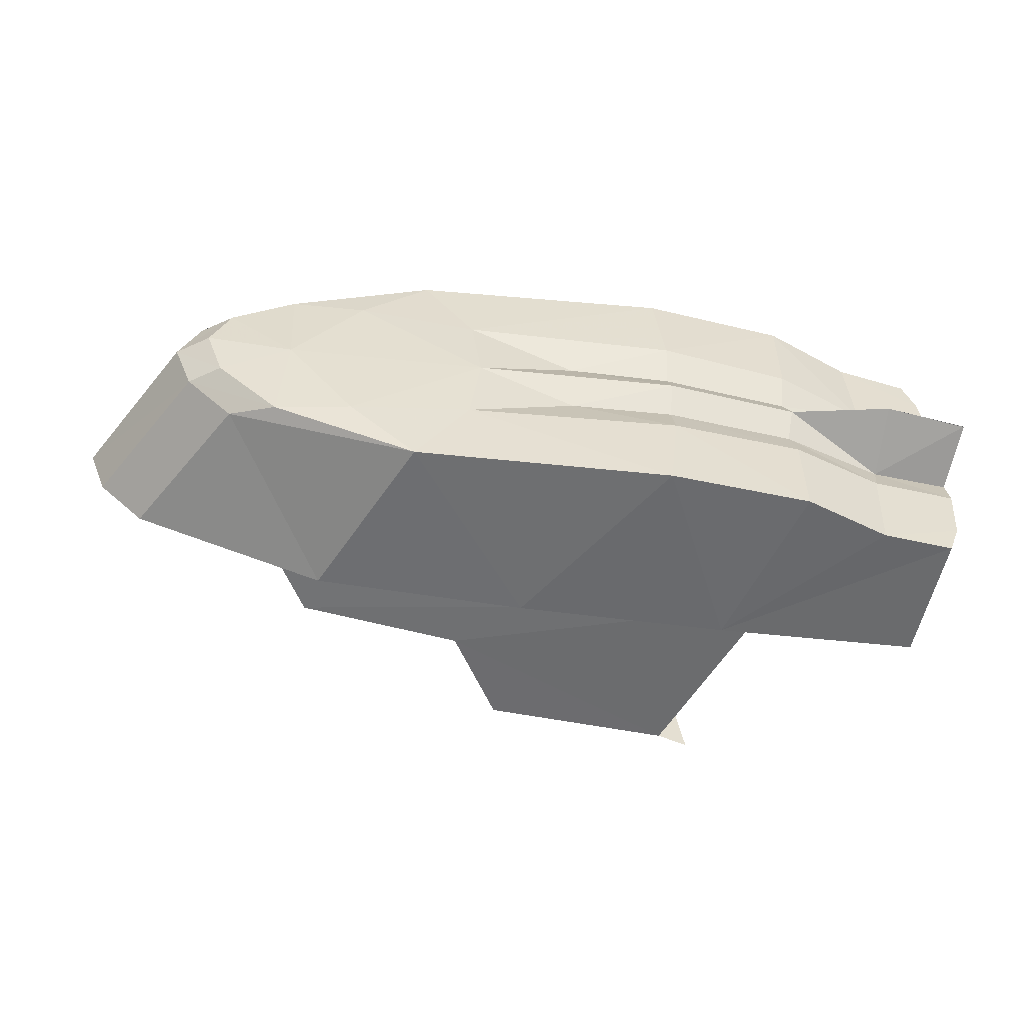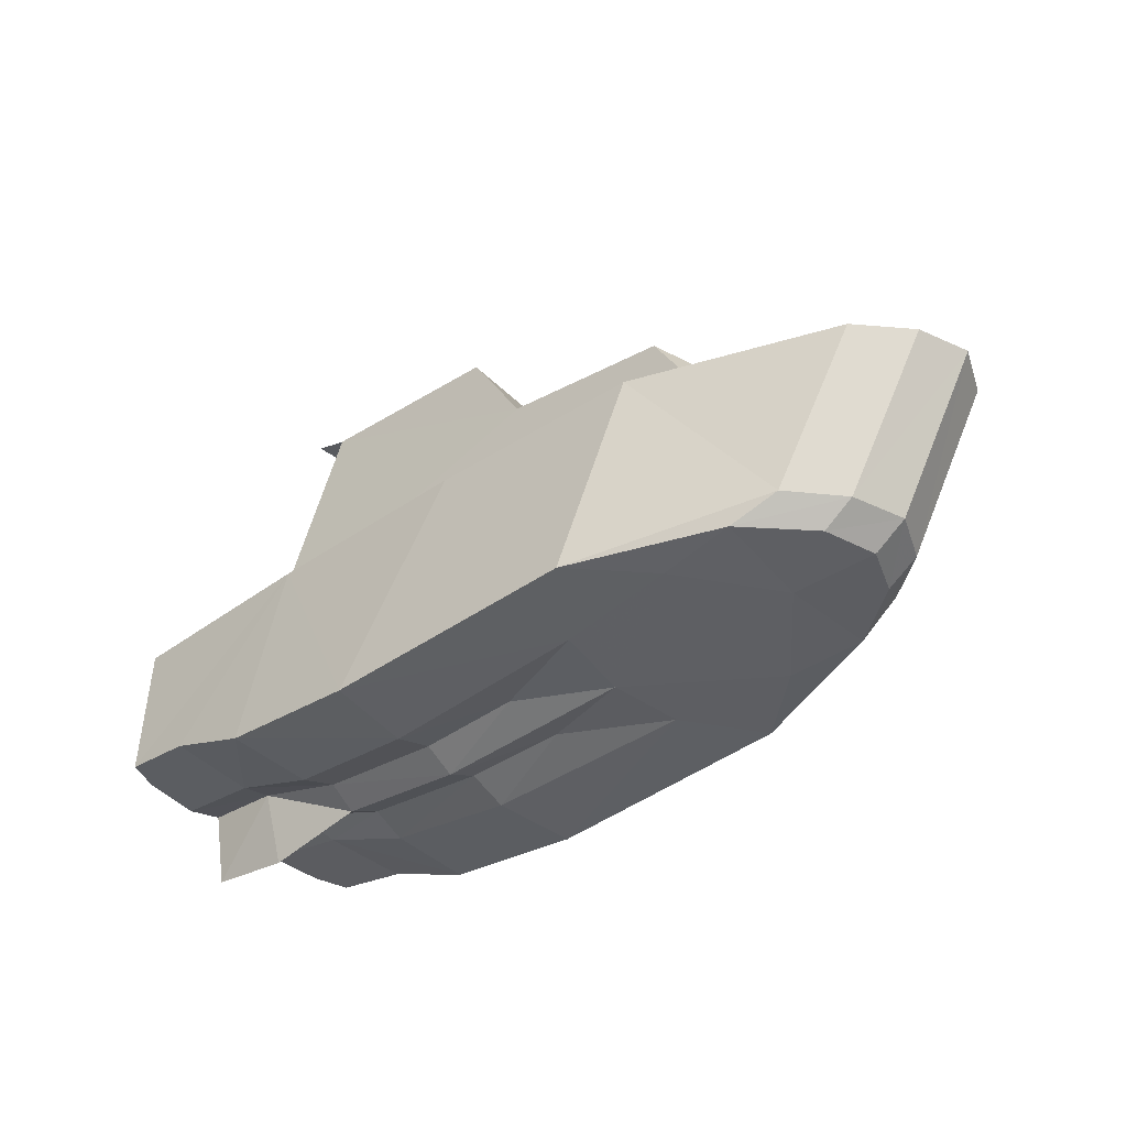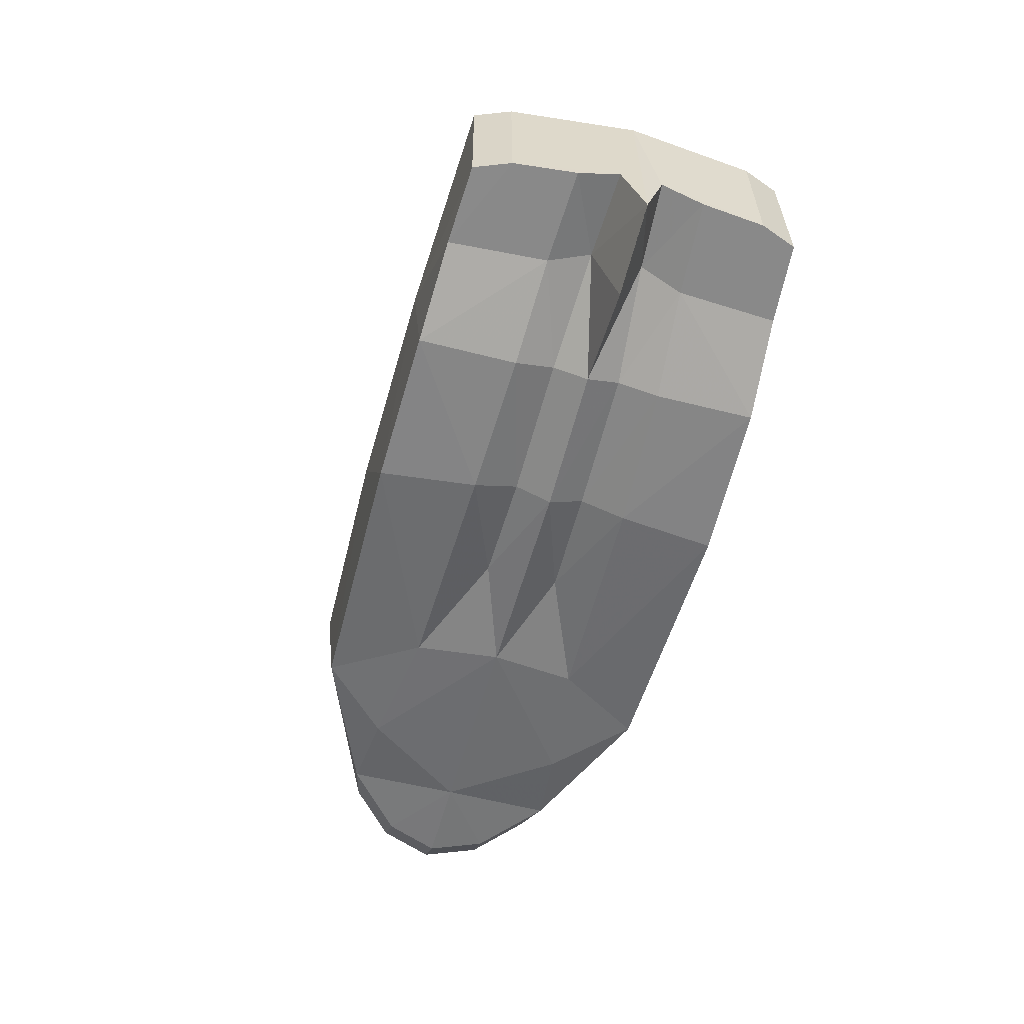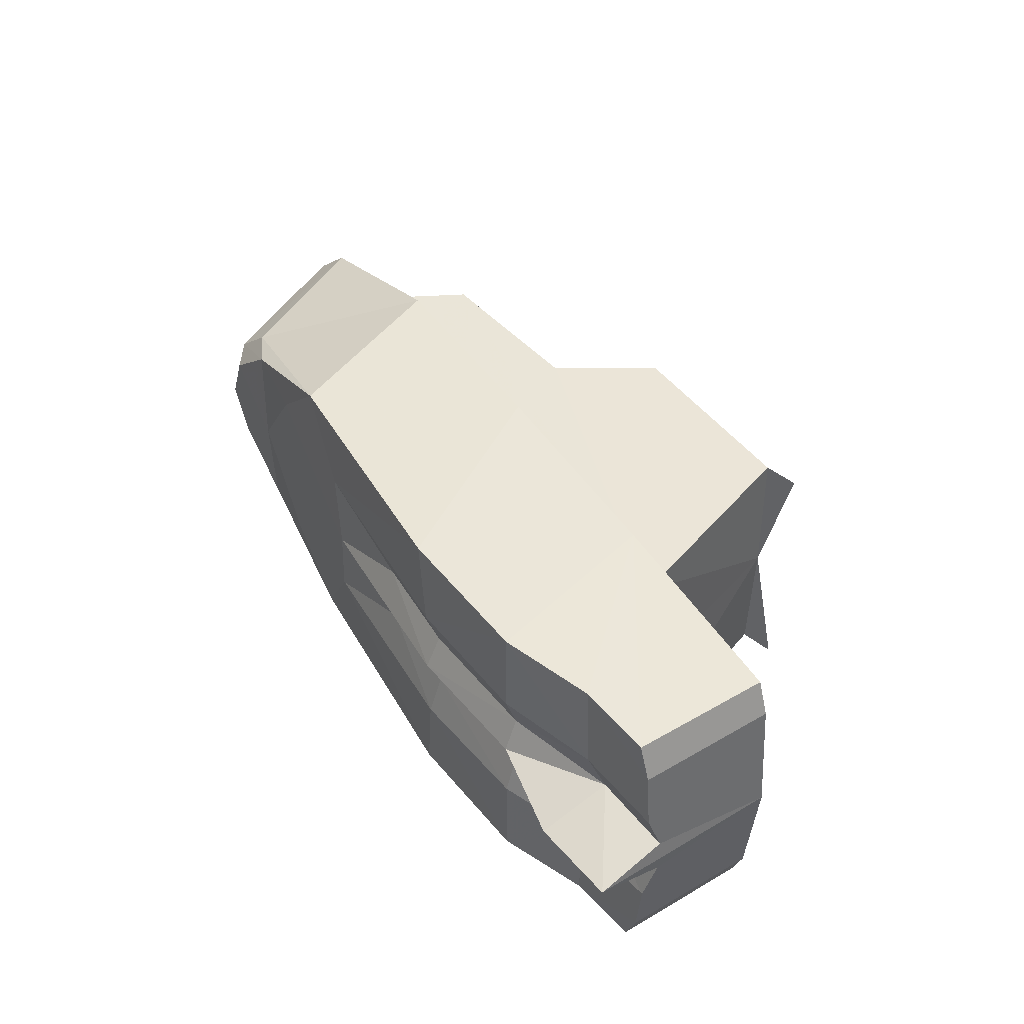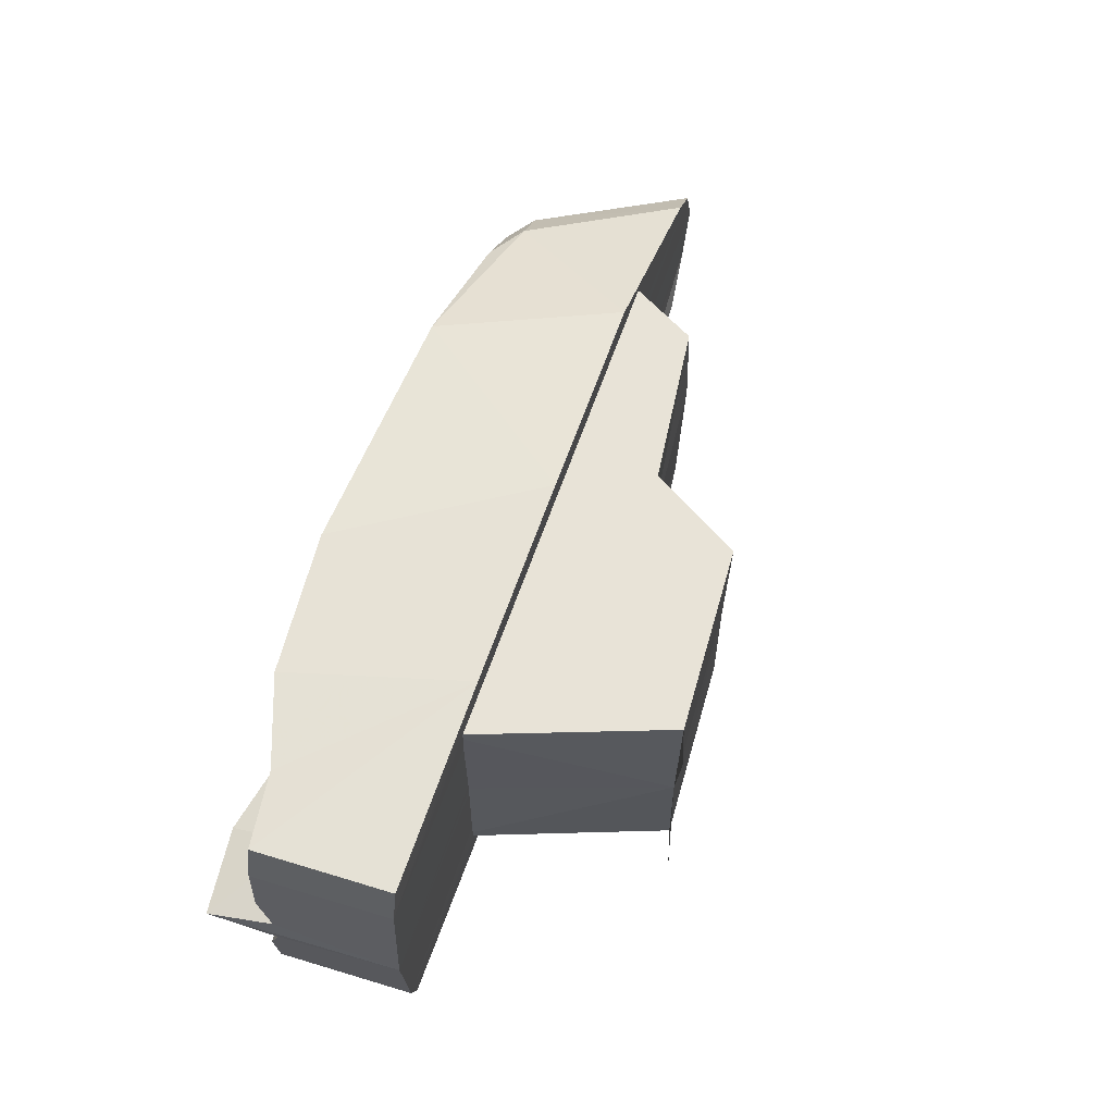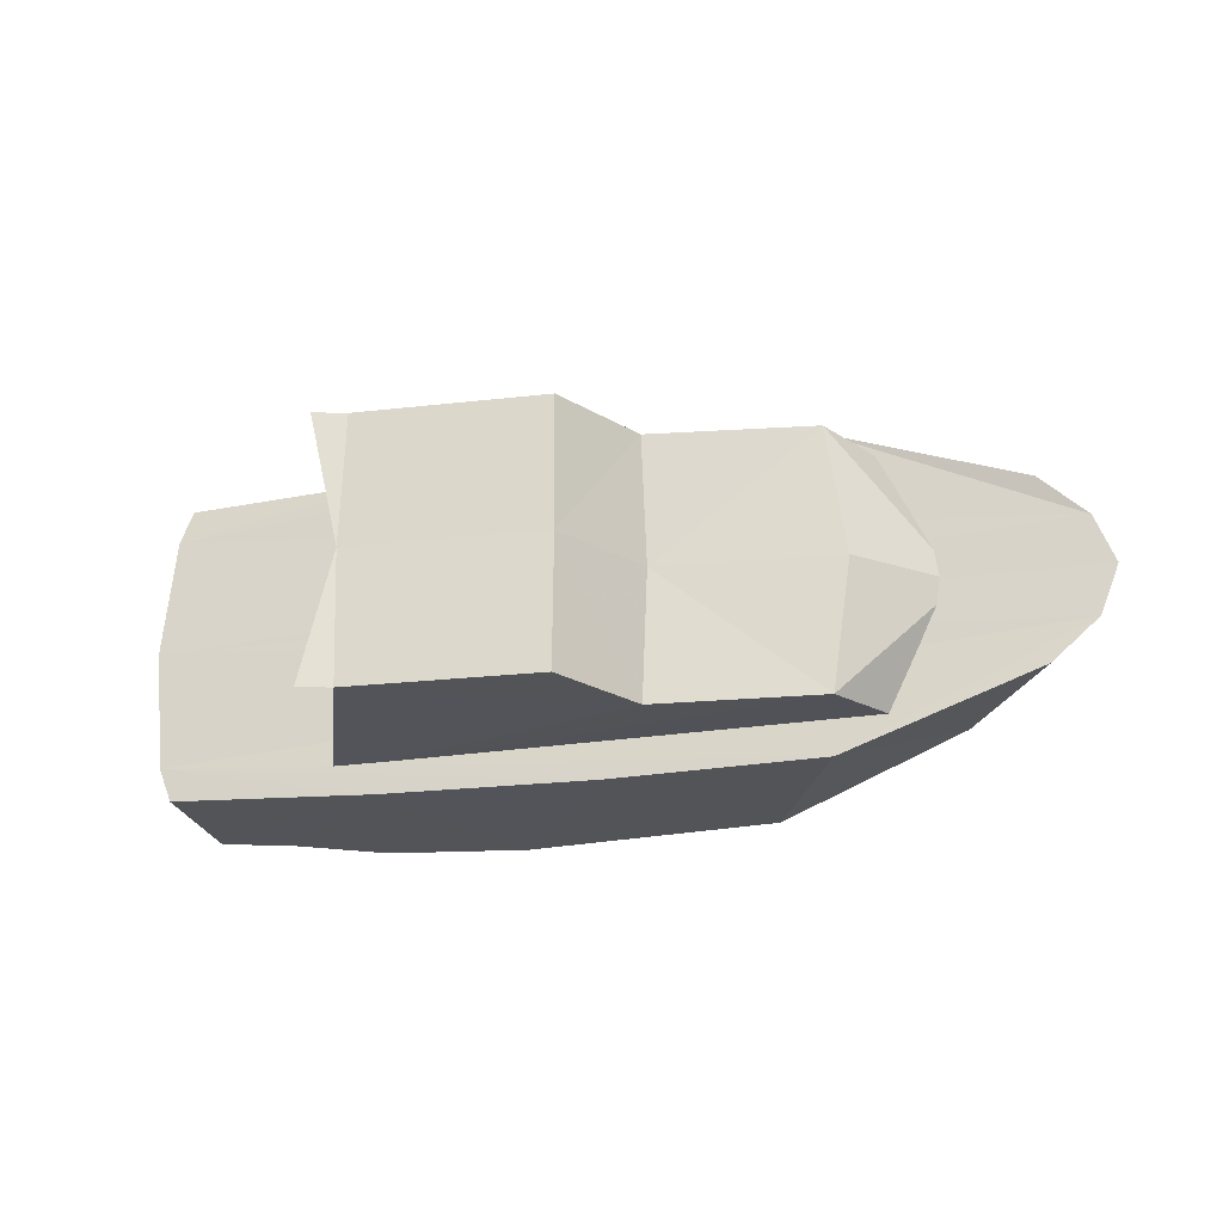
<metadata>
{"format":"obj","ext":"obj","renderer":"f3d","projection":"perspective","resolution":1024,"background":"white","views":[{"elev":-53.8,"azim":171.0,"up":"+Y"},{"elev":-39.7,"azim":39.5,"up":"+Z"},{"elev":-56.6,"azim":-104.9,"up":"+Z"},{"elev":45.7,"azim":-121.8,"up":"+Y"},{"elev":62.3,"azim":-71.1,"up":"+Y"},{"elev":-23.4,"azim":13.8,"up":"+Y"}]}
</metadata>
<code>
o Object.1
v -3332 -575.9 335.4
v -4066 -1076 421.9
v -4119 -533.1 425.7
v 4260 9.407 1646
v 4083 -443.5 1650
v 3312 -457.8 289.6
v 2471 -935.5 129.6
v 1783 -871.3 57.35
v 2418 9.407 80.02
v -4025 -1076 1660
v -3909 -1382 1653
v -2014 -1468 1660
v 3658 -827.6 1685
v -4149 -171.3 545.6
v -1168 -1500 -69.81
v -2476 -1468 38.36
v -1261 -670.2 -76.78
v 688.3 -721.2 18.86
v -3949 -1387 413.3
v -4129 9.407 1668
v 3032 -452.5 94.53
v 3202 10.69 72.32
v 2885 -840.3 334.1
v 1882 -1462 1667
v 1167 -1462 61.91
v 3494 9.407 277.5
v -57.42 -1500 1666
v -3282 -1426 334.1
v -4202 10.66 -73.24
v -2474 -622.5 38.6
v -1263 -292 49.29
v -313.9 -308 86.55
v -1268 9.407 -92.21
v -2453 -281.9 153
v -2488 9.407 22.95
v -3418 -212.3 472.5
v 594.9 9.407 -4.272
v -3415 9.407 -162.4
v -3332 594.7 335.4
v -4119 551.9 425.7
v -4066 1094 421.9
v 3312 476.6 289.6
v 4083 462.3 1650
v 2471 954.3 129.6
v 1783 890.1 57.35
v -4025 1094 1660
v -2014 1487 1660
v -3909 1401 1653
v 3658 846.4 1685
v -4149 190.1 545.6
v -1168 1519 -69.81
v -1261 689.1 -76.78
v -2476 1487 38.36
v 688.3 740 18.86
v -3949 1406 413.3
v 3032 471.3 94.53
v 3202 8.125 72.32
v 2885 859.1 334.1
v 1167 1481 61.91
v 1882 1481 1667
v -57.42 1519 1666
v -3282 1445 334.1
v -4202 8.158 -73.24
v -2474 641.3 38.6
v -1263 310.8 49.29
v -313.9 326.8 86.55
v -2453 300.8 153
v -3418 231.1 472.5
f 1 2 3
f 4 5 6
f 7 8 9
f 10 11 12
f 6 5 13
f 14 3 2
f 15 16 17
f 15 17 18
f 11 10 19
f 10 2 19
f 10 20 14
f 21 9 22
f 15 12 16
f 23 24 25
f 21 6 7
f 22 26 21
f 6 13 23
f 25 27 15
f 12 11 19
f 25 18 8
f 16 28 1
f 14 20 29
f 5 10 24
f 26 4 6
f 23 13 24
f 28 12 19
f 15 27 12
f 10 27 24
f 13 5 24
f 4 20 5
f 30 31 17
f 17 16 30
f 30 16 1
f 10 14 2
f 5 20 10
f 32 17 31
f 33 34 35
f 33 32 31
f 29 36 14
f 36 35 34
f 37 8 18
f 21 7 9
f 37 18 32
f 3 36 1
f 7 25 8
f 16 12 28
f 7 23 25
f 25 24 27
f 7 6 23
f 21 26 6
f 25 15 18
f 1 34 30
f 2 28 19
f 10 12 27
f 30 34 31
f 32 18 17
f 33 31 34
f 33 37 32
f 29 38 36
f 36 38 35
f 37 9 8
f 3 14 36
f 1 36 34
f 2 1 28
f 39 40 41
f 4 42 43
f 44 9 45
f 46 47 48
f 42 49 43
f 50 41 40
f 51 52 53
f 51 54 52
f 48 55 46
f 46 55 41
f 46 50 20
f 56 57 9
f 51 53 47
f 58 59 60
f 56 44 42
f 57 56 26
f 42 58 49
f 59 51 61
f 47 55 48
f 59 45 54
f 53 39 62
f 50 63 20
f 43 60 46
f 26 42 4
f 58 60 49
f 62 55 47
f 51 47 61
f 46 60 61
f 49 60 43
f 4 43 20
f 64 52 65
f 52 64 53
f 64 39 53
f 46 41 50
f 43 46 20
f 66 65 52
f 33 35 67
f 33 65 66
f 63 50 68
f 68 67 35
f 37 54 45
f 56 9 44
f 37 66 54
f 40 39 68
f 44 45 59
f 53 62 47
f 44 59 58
f 59 61 60
f 44 58 42
f 56 42 26
f 59 54 51
f 39 64 67
f 41 55 62
f 46 61 47
f 64 65 67
f 66 52 54
f 33 67 65
f 33 66 37
f 63 68 38
f 68 35 38
f 37 45 9
f 40 68 50
f 39 67 68
f 41 62 39
o Object.2
v 476 -1175 2442
v -1775 -1175 3378
v -2469 -1185 1511
v 1985 -1158 2266
v 2417 -1128 1530
v 2988 36.65 1491
v 515.2 36.65 2407
v 2158 36.65 2262
v -40.5 -1175 3291
v -1818 36.65 3371
v -2464 36.65 1516
v -2073 -1175 3462
v -34.57 36.65 3278
v 476 1248 2442
v -2469 1258 1511
v -1775 1248 3378
v 1985 1231 2266
v 2417 1201 1530
v -40.5 1248 3291
v -2073 1248 3462
f 69 70 71
f 72 73 74
f 75 72 76
f 77 70 69
f 72 71 73
f 78 79 71
f 80 78 70
f 71 79 74
f 73 71 74
f 81 70 77
f 69 72 75
f 69 81 77
f 76 72 74
f 72 69 71
f 70 78 71
f 69 75 81
f 70 81 78
f 82 83 84
f 85 74 86
f 75 76 85
f 87 82 84
f 85 86 83
f 78 83 79
f 88 84 78
f 83 74 79
f 86 74 83
f 81 87 84
f 82 75 85
f 82 87 81
f 76 74 85
f 85 83 82
f 84 83 78
f 82 81 75
f 84 78 81

</code>
